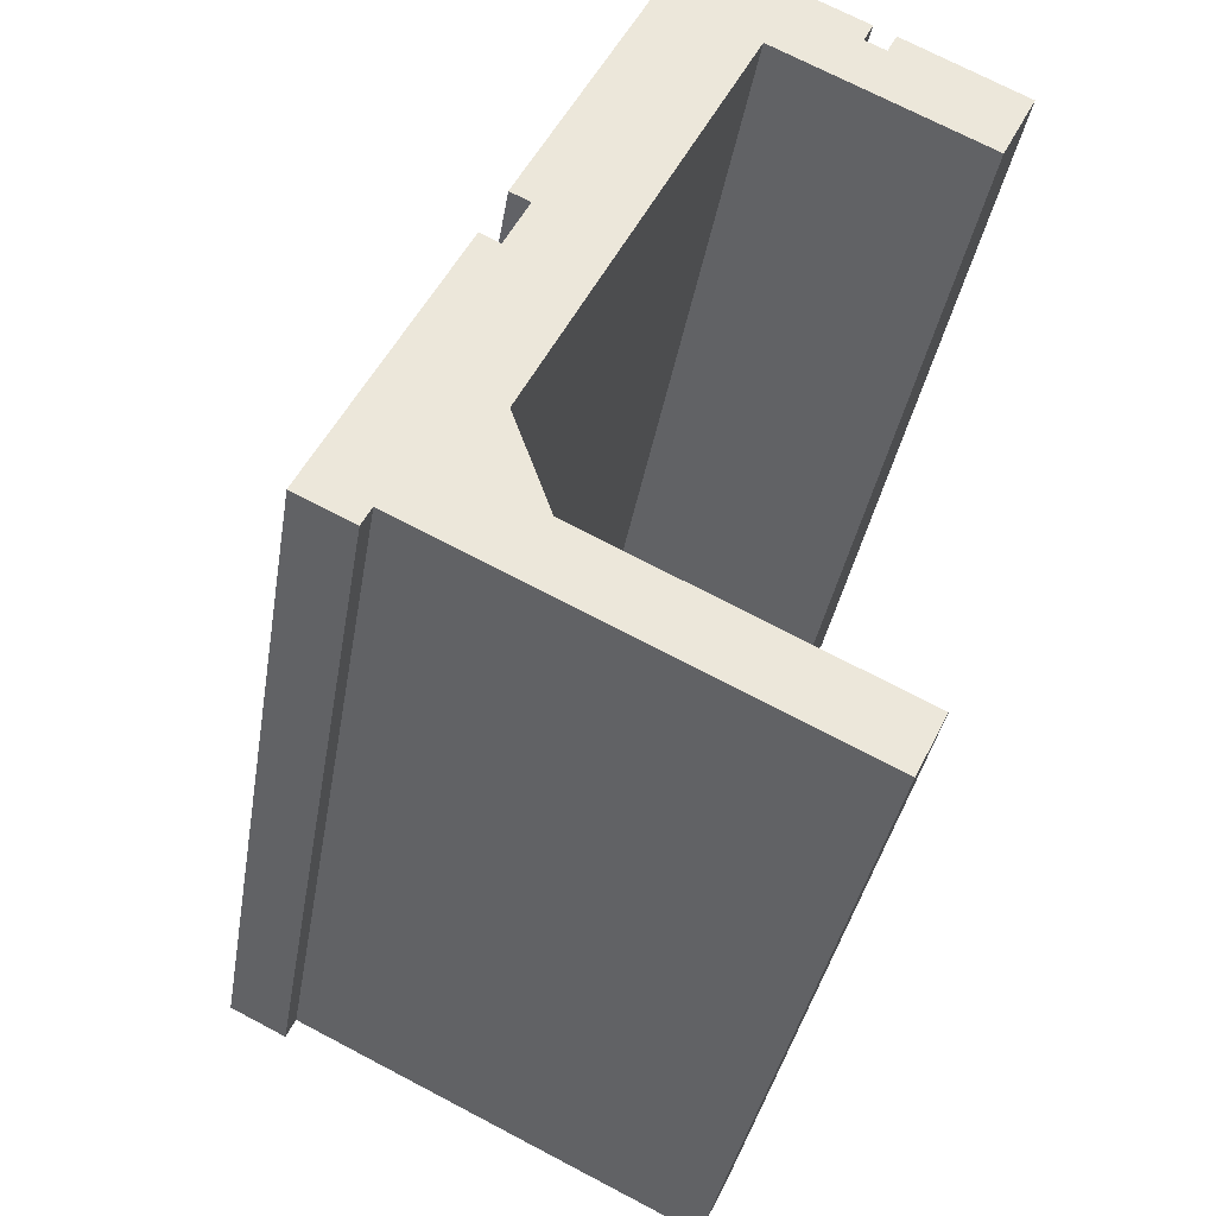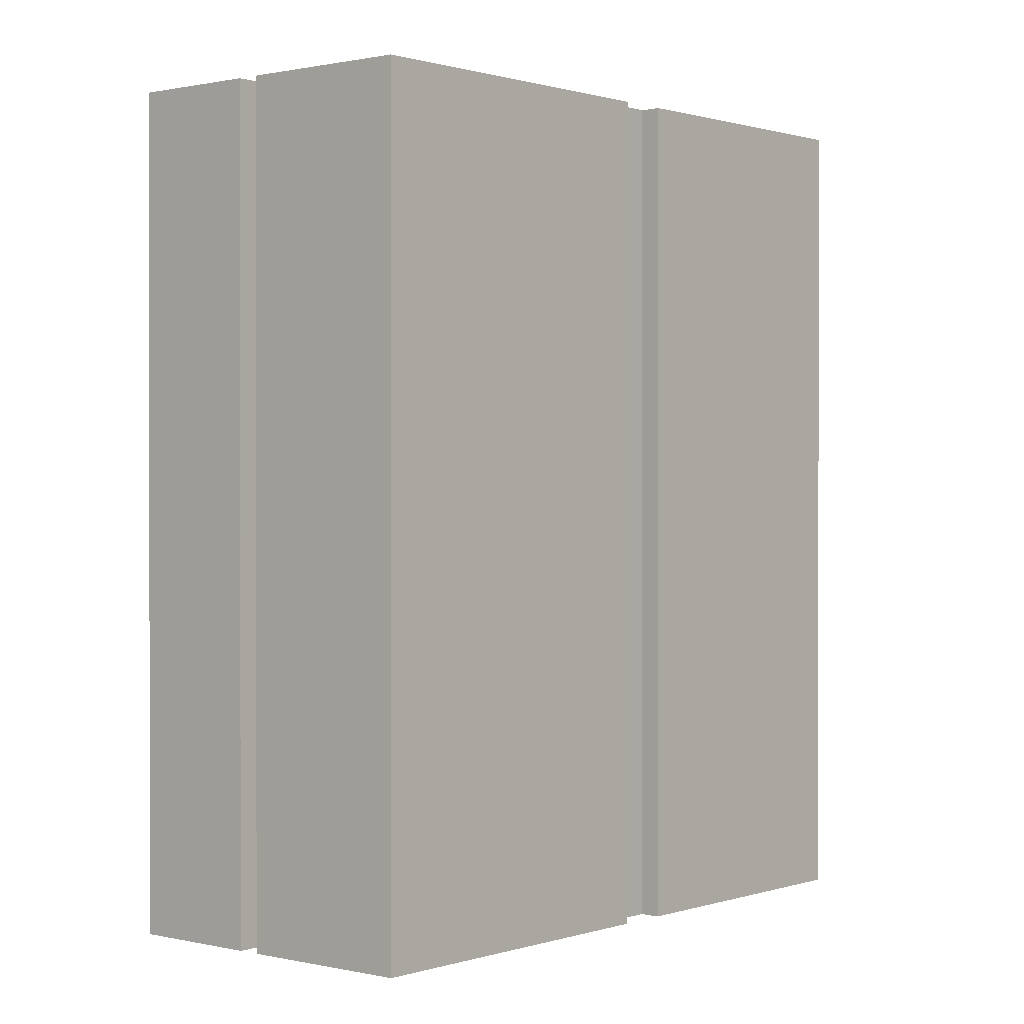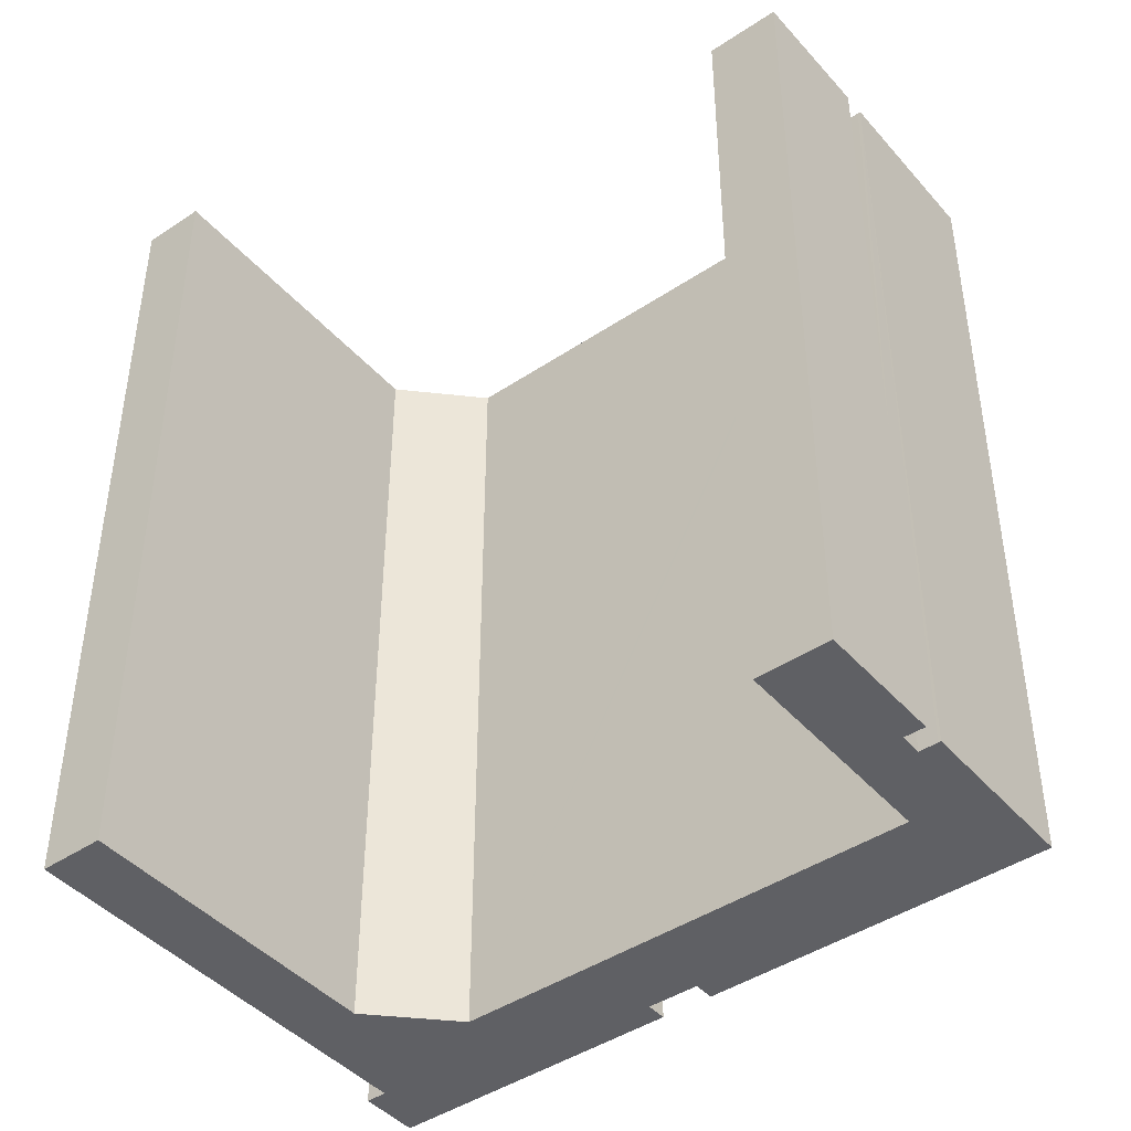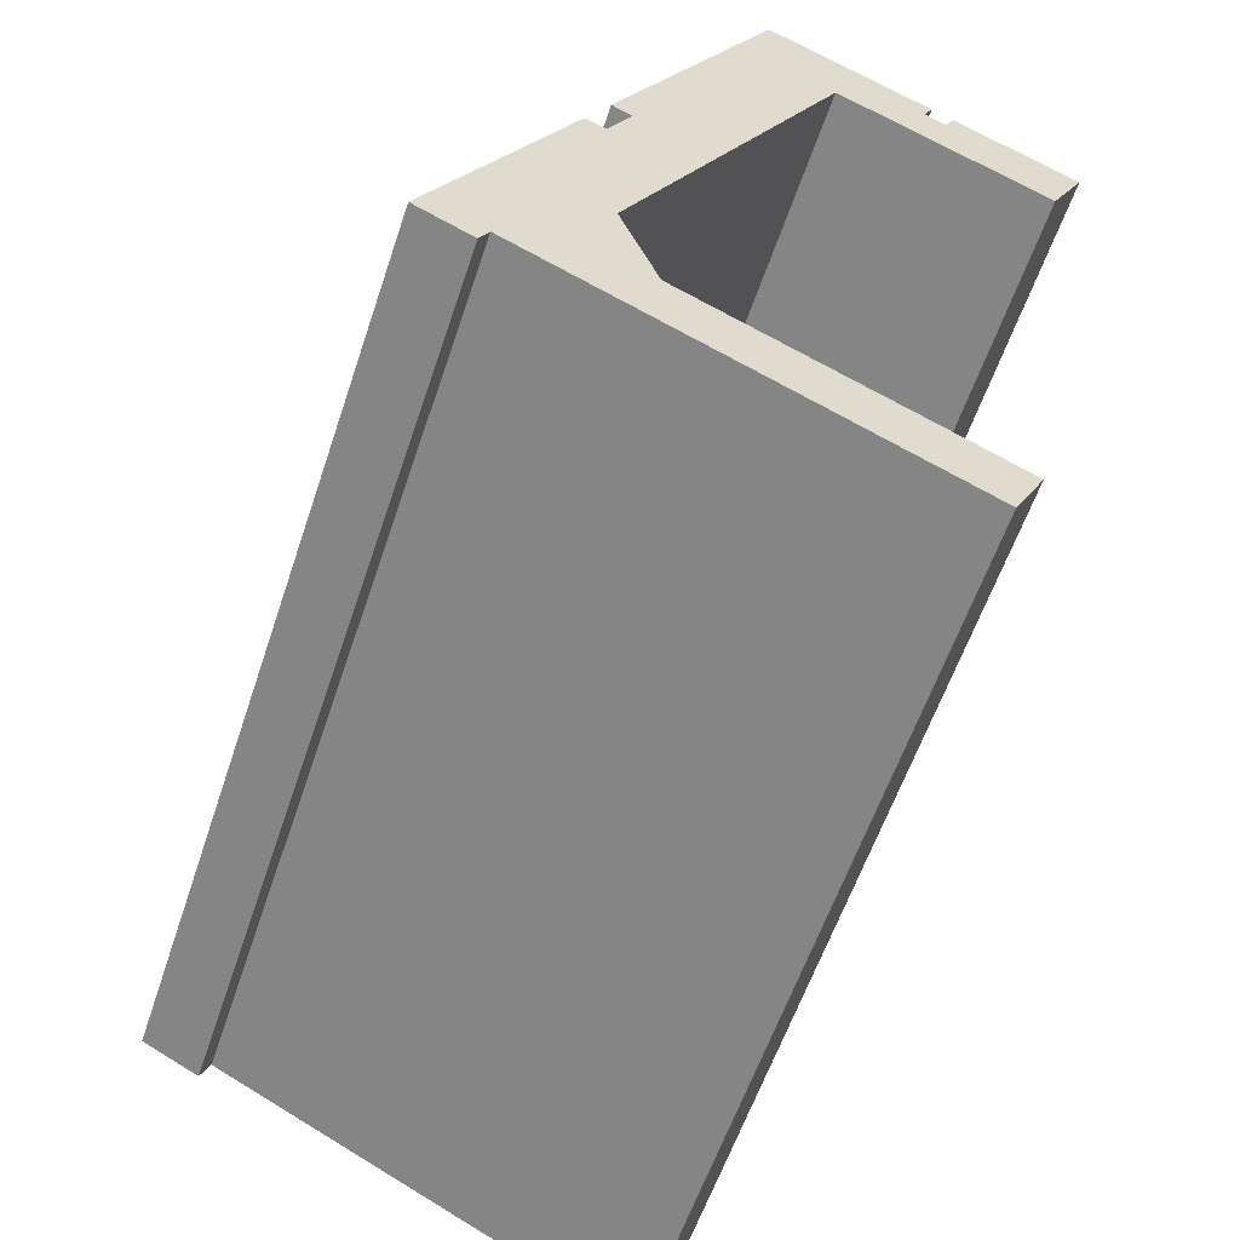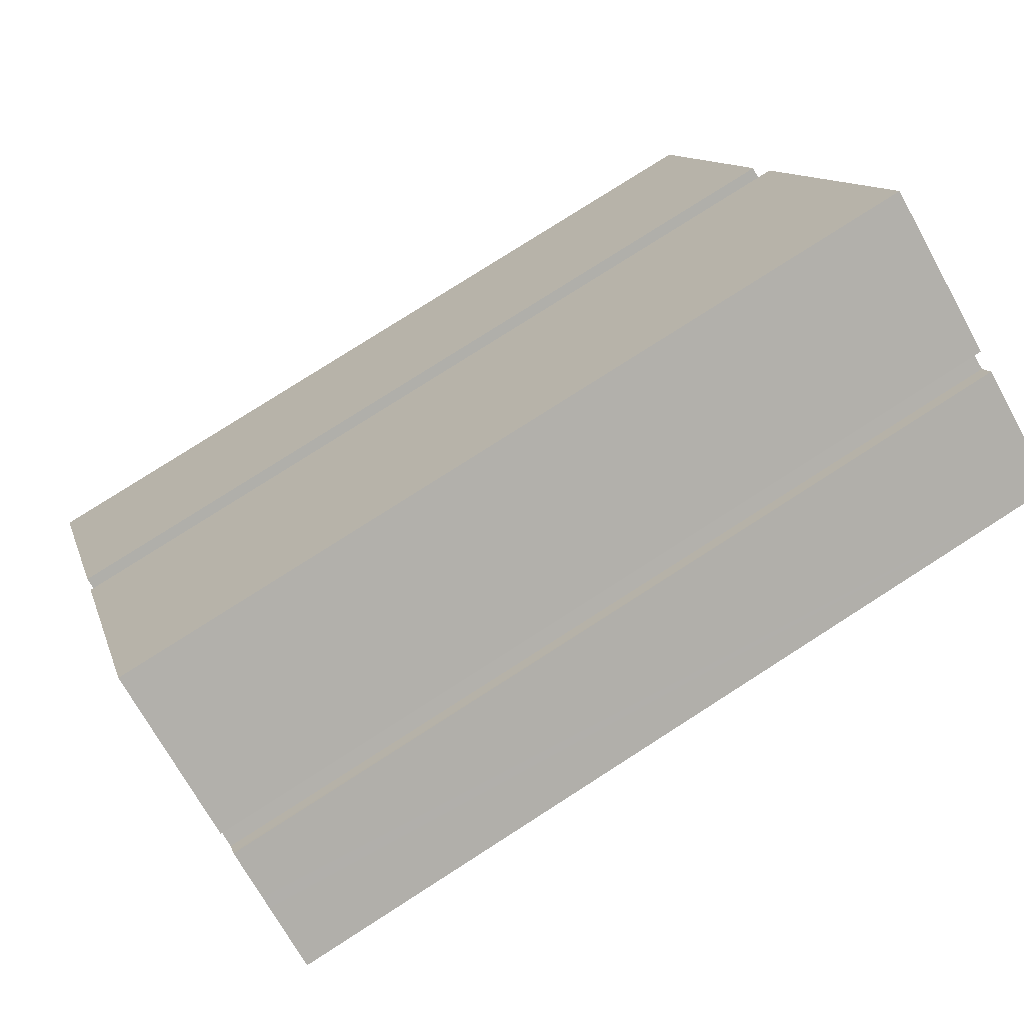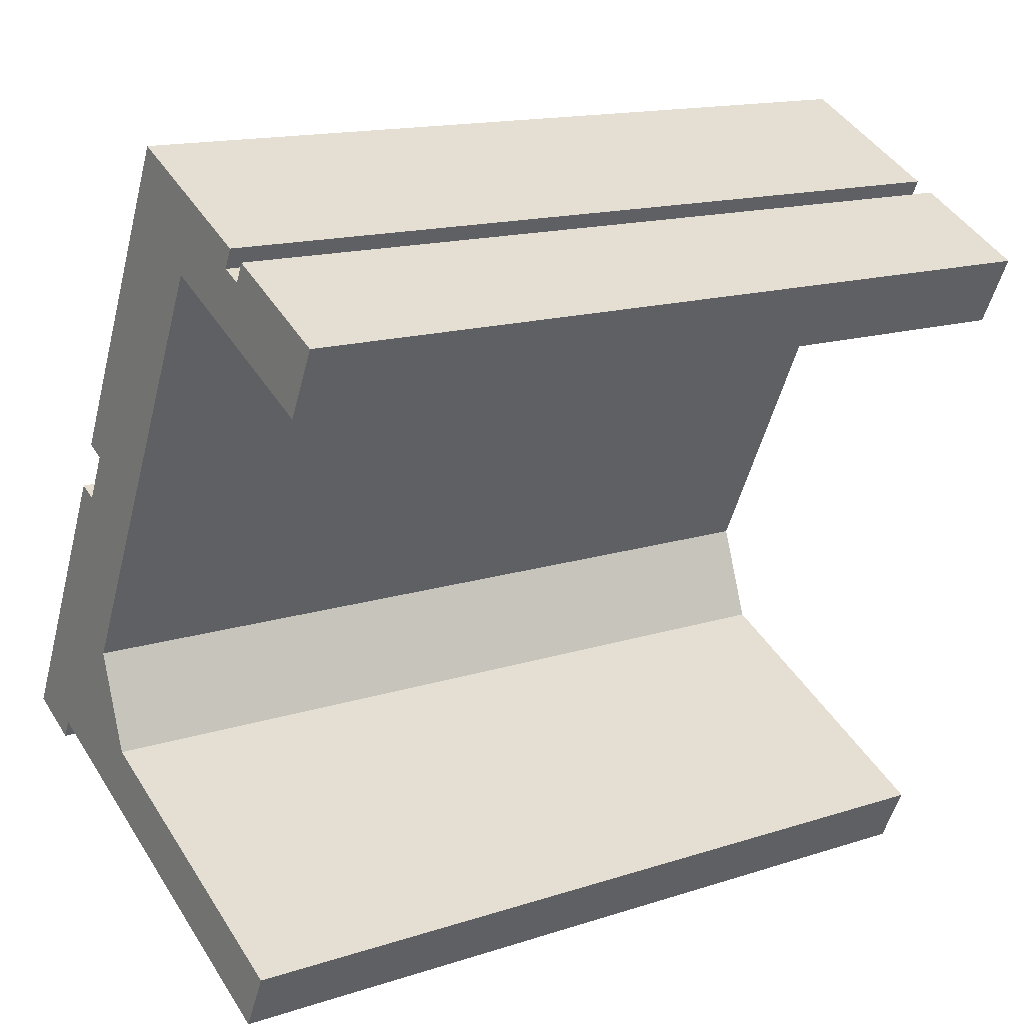
<metadata>
{"format":"obj","ext":"obj","renderer":"f3d","projection":"perspective","resolution":1024,"background":"white","views":[{"elev":-34.9,"azim":171.0,"up":"+Z"},{"elev":0.7,"azim":14.1,"up":"+Y"},{"elev":-43.9,"azim":-78.1,"up":"+Y"},{"elev":-58.5,"azim":161.6,"up":"+Z"},{"elev":78.8,"azim":-122.6,"up":"+Z"},{"elev":15.0,"azim":-124.7,"up":"+Z"}]}
</metadata>
<code>
v  0 16.07 9.841e-16
v  4.527 16.07 0.603
v  0.637 16.07 -1.295
v  1.168 16.07 0.579
v  1.379 16.07 0.683
v  2.293 16.07 1.06
v  2.439 16.07 0.755
v  2.264 16.07 1.122
v  2.395 16.07 0.847
v  4.574 16.07 0.508
v  8.723 16.07 -4.382
v  8.534 16.07 -7.545
v  8.284 16.07 -3.475
v  8.645 16.07 -3.292
v  6.349 16.07 1.384
v  2.829 16.07 0.941
v  2.779 16.07 1.047
v  2.675 16.07 1.263
v  5.666 16.07 2.775
v  3.703 16.07 1.822
v  2.652 16.07 1.312
v  3.917 16.07 1.926
v  2.32 16.07 -12.17
v  3.102 16.07 -13.17
v  2.869 16.07 -13.28
v  8.329 16.07 -10.59
v  7.782 16.07 -9.477
v  8.438 16.07 -10.54
v  10.42 16.07 -9.558
v  11.65 16.07 -9.402
v  7.871 16.07 -9.433
v  9.083 16.07 -4.202
v  10.6 16.07 -9.919
v  2.264 -6.87e-17 1.122
v  2.439 -4.623e-17 0.755
v  2.395 -5.186e-17 0.847
v  2.293 -6.491e-17 1.06
v  5.666 -1.699e-16 2.775
v  8.645 2.016e-16 -3.292
v  6.349 -8.475e-17 1.384
v  8.284 2.128e-16 -3.475
v  8.723 2.683e-16 -4.382
v  9.083 2.573e-16 -4.202
v  11.65 5.757e-16 -9.402
v  2.829 -5.762e-17 0.941
v  2.652 -8.034e-17 1.312
v  3.703 -1.116e-16 1.822
v  3.917 -1.179e-16 1.926
v  2.32 7.453e-16 -12.17
v  7.871 5.776e-16 -9.433
v  7.782 5.803e-16 -9.477
v  0 0 0
v  1.379 -4.182e-17 0.683
v  1.168 -3.545e-17 0.579
v  2.675 -7.734e-17 1.263
v  2.779 -6.411e-17 1.047
v  10.6 6.074e-16 -9.919
v  10.42 5.853e-16 -9.558
v  2.869 8.133e-16 -13.28
v  8.534 4.62e-16 -7.545
v  4.527 -3.692e-17 0.603
v  4.574 -3.111e-17 0.508
v  0.637 7.93e-17 -1.295
v  3.102 8.063e-16 -13.17
v  8.438 6.452e-16 -10.54
v  8.329 6.485e-16 -10.59
g defaultobject
f 1 2 3
f 2 1 4
f 5 6 7
f 6 5 8
f 7 6 9
f 10 11 12
f 11 10 13
f 13 10 14
f 14 10 15
f 15 10 2
f 15 2 7
f 7 2 4
f 7 4 5
f 15 7 16
f 15 16 17
f 15 17 18
f 15 18 19
f 19 18 20
f 20 18 21
f 19 20 22
f 23 24 25
f 24 23 26
f 26 23 27
f 26 27 28
f 28 27 29
f 29 27 30
f 30 27 31
f 30 31 12
f 30 12 32
f 32 12 11
f 30 33 29
f 34 6 8
f 6 34 9
f 9 34 7
f 7 34 35
f 35 34 36
f 36 34 37
f 38 15 19
f 15 38 14
f 14 38 39
f 39 38 40
f 41 11 13
f 11 41 42
f 43 30 32
f 30 43 44
f 35 16 7
f 16 35 45
f 46 20 21
f 20 46 22
f 22 46 19
f 19 46 47
f 19 47 38
f 38 47 48
f 42 32 11
f 32 42 43
f 49 27 23
f 27 49 31
f 31 49 50
f 50 49 51
f 52 4 1
f 4 52 5
f 5 52 8
f 8 52 53
f 8 53 34
f 53 52 54
f 45 17 16
f 17 45 18
f 18 45 21
f 21 45 55
f 21 55 46
f 55 45 56
f 57 29 33
f 29 57 58
f 59 23 25
f 23 59 49
f 60 10 12
f 10 60 2
f 2 60 61
f 61 60 62
f 63 1 3
f 1 63 52
f 39 13 14
f 13 39 41
f 44 33 30
f 33 44 57
f 58 28 29
f 28 58 26
f 26 58 24
f 24 58 25
f 25 58 64
f 25 64 59
f 64 58 65
f 64 65 66
f 61 3 2
f 3 61 63
f 50 12 31
f 12 50 60
f 44 58 57
f 64 49 59
f 49 64 66
f 49 66 51
f 51 66 65
f 51 65 58
f 51 58 50
f 50 58 60
f 60 58 44
f 60 44 43
f 60 43 42
f 42 62 60
f 62 42 41
f 62 41 39
f 62 39 40
f 62 40 61
f 61 40 45
f 45 40 56
f 56 40 55
f 55 40 46
f 46 40 47
f 47 40 38
f 47 38 48
f 61 52 63
f 52 61 54
f 54 61 53
f 53 61 35
f 35 61 45
f 53 37 34
f 37 53 35
f 37 35 36

</code>
